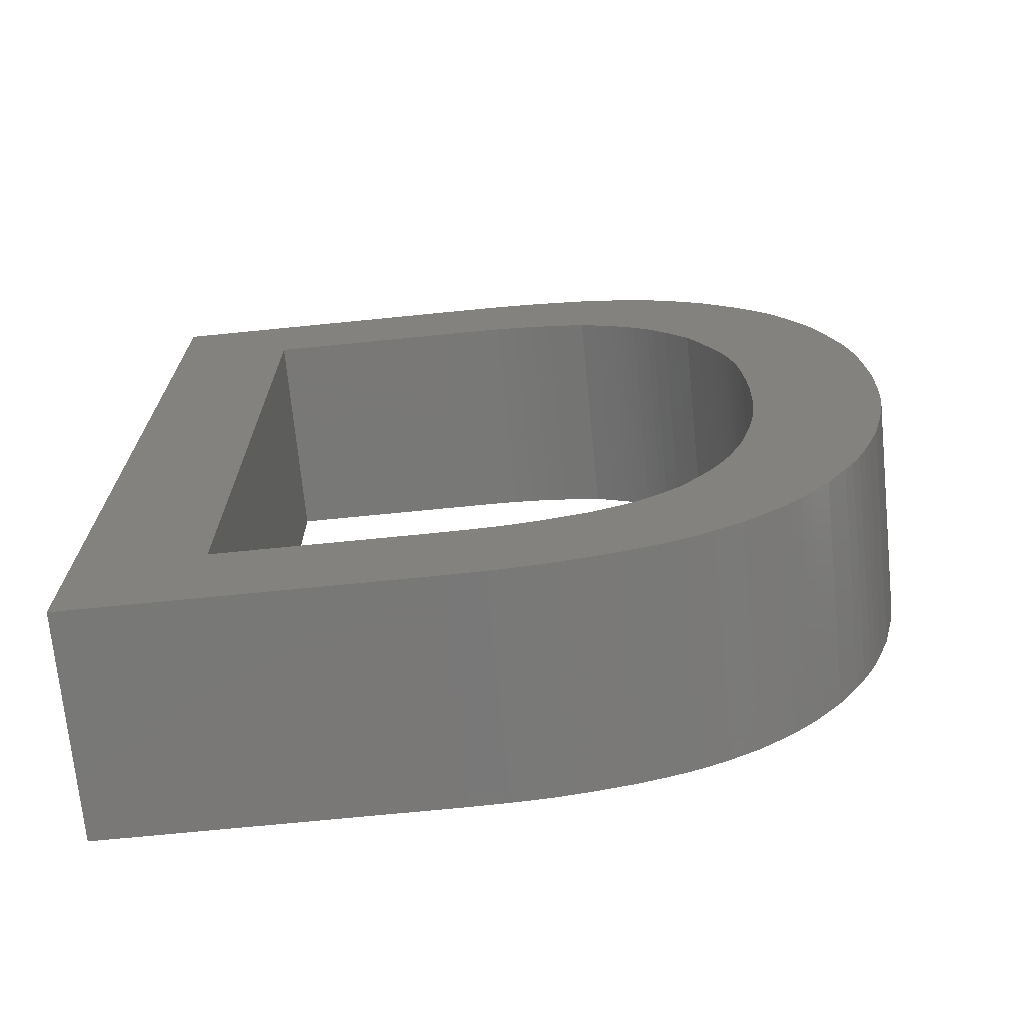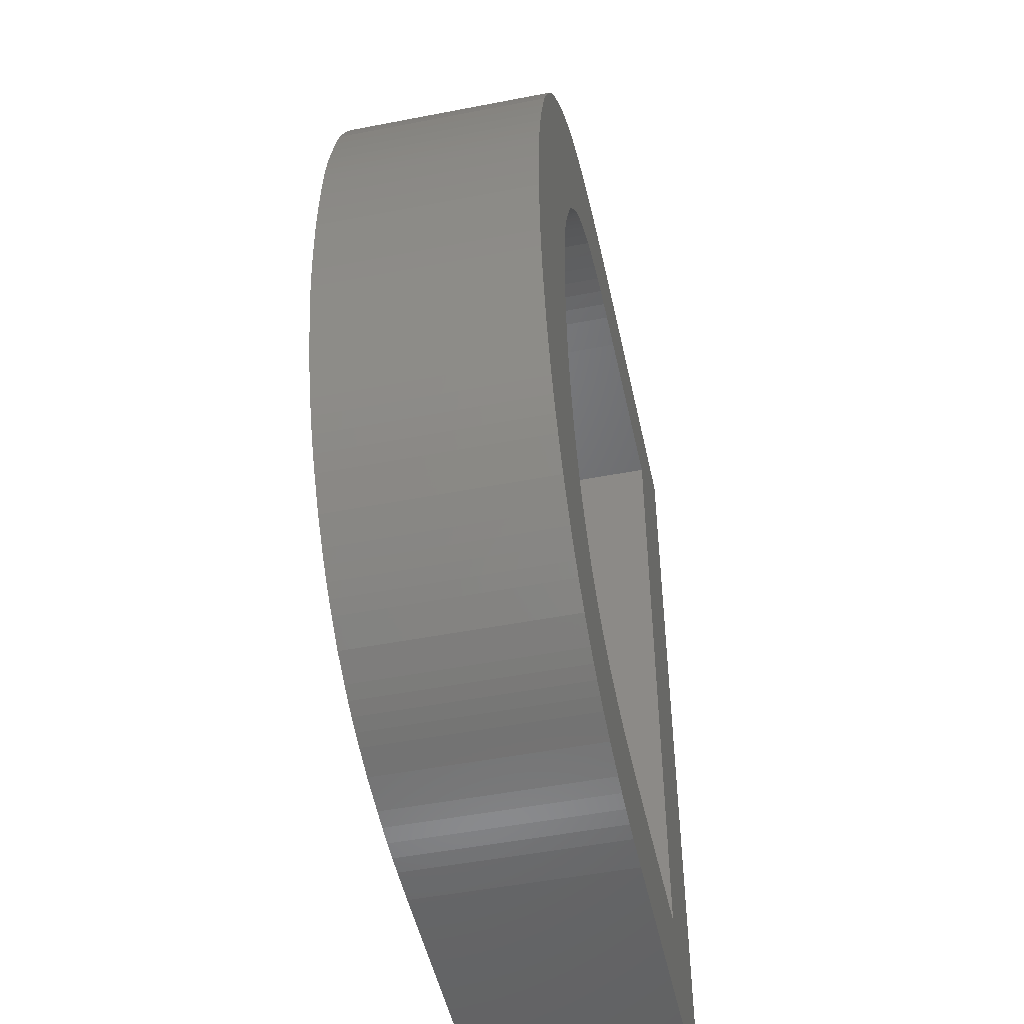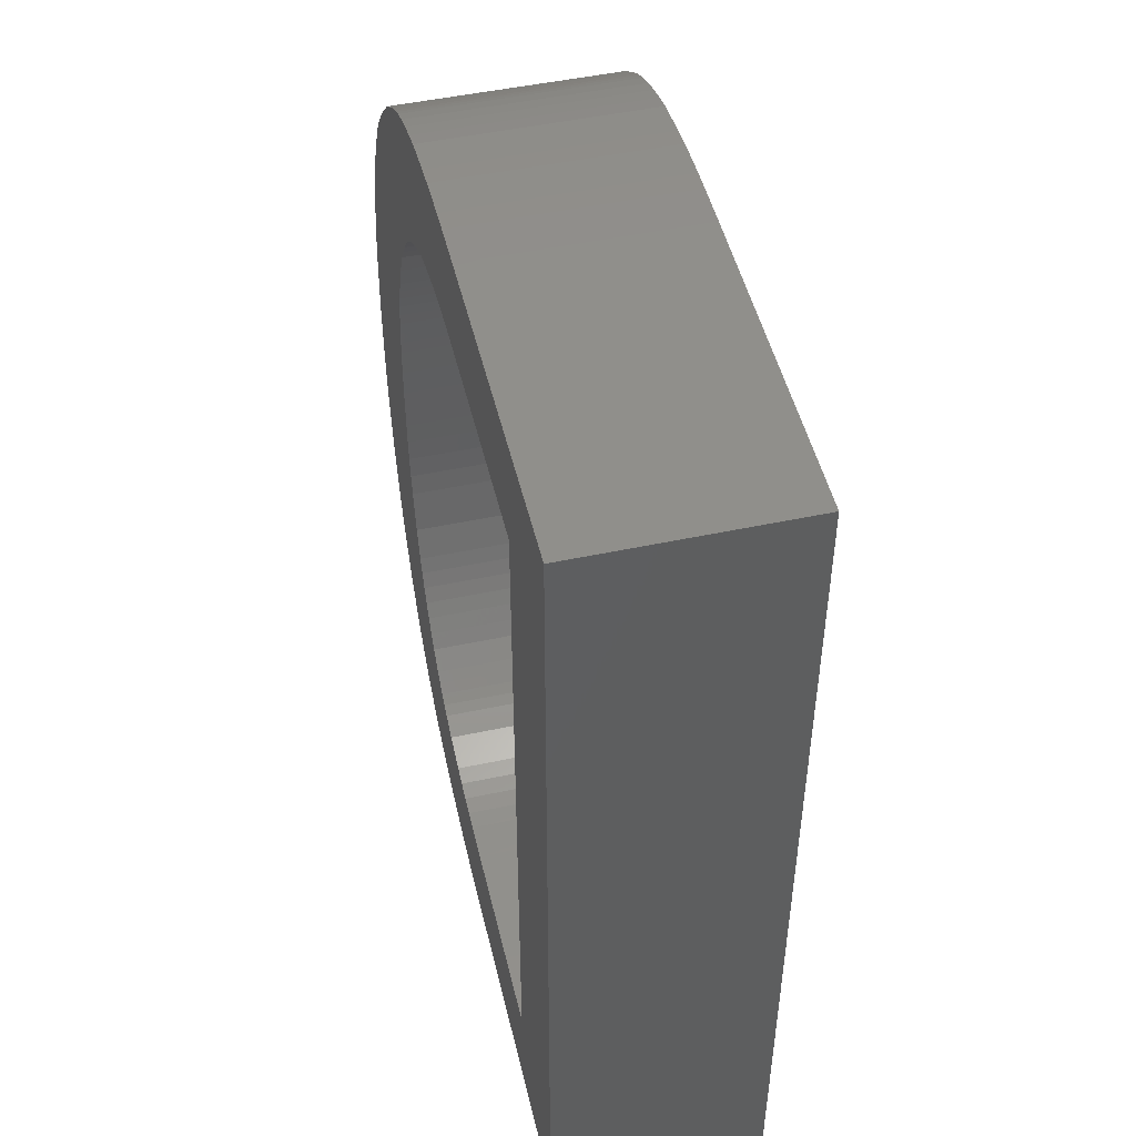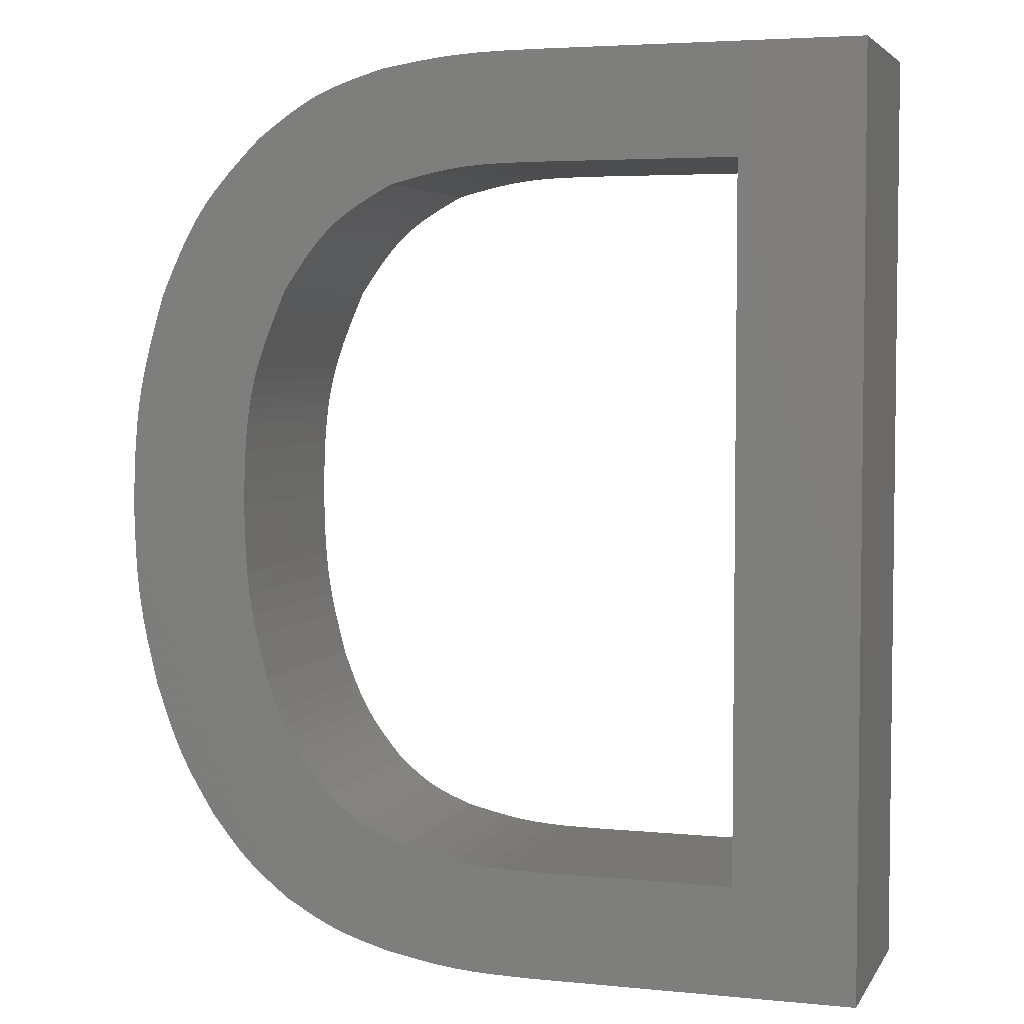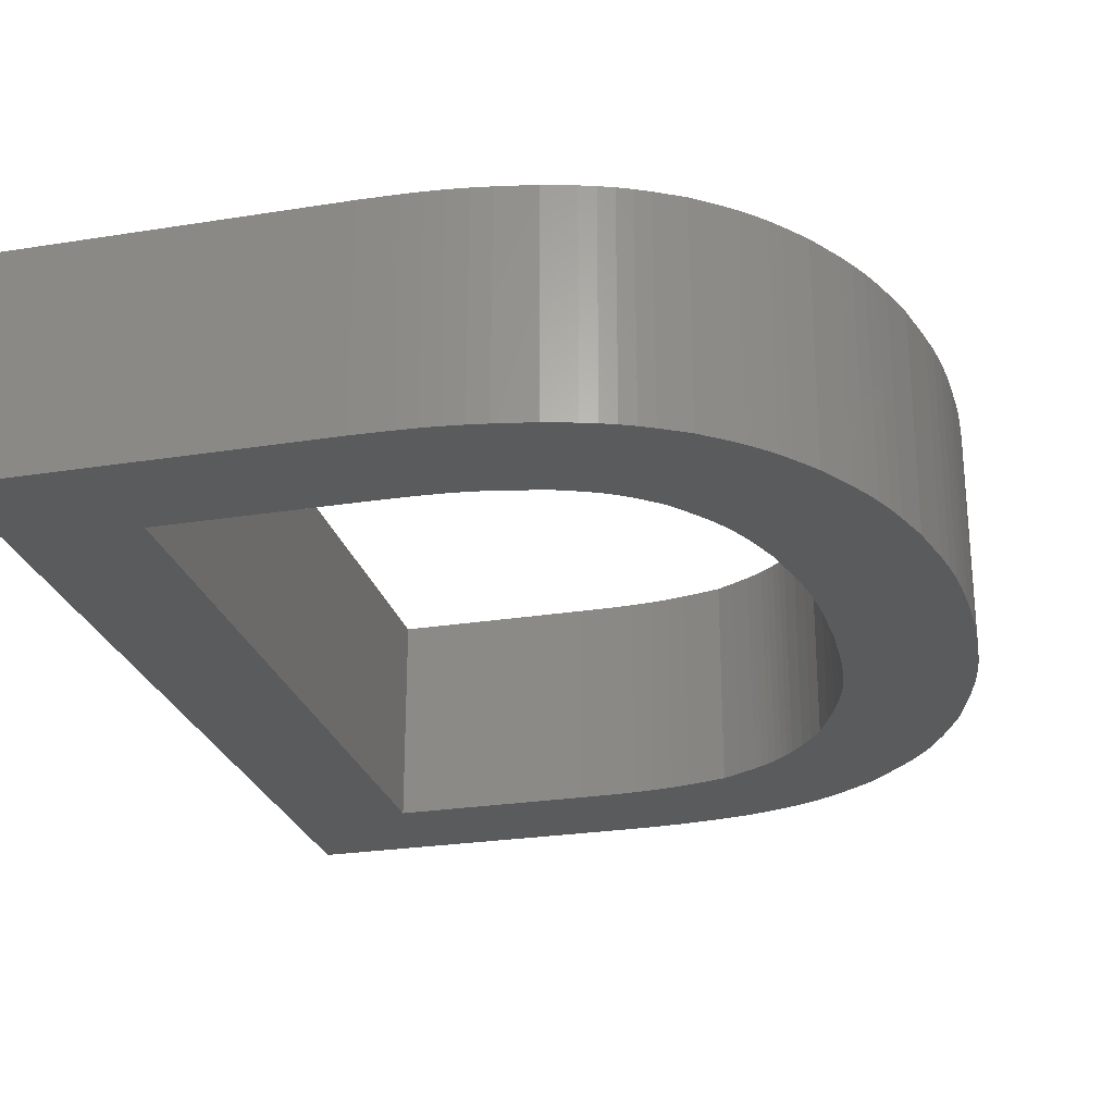
<metadata>
{"format":"stl","ext":"stl","renderer":"f3d","projection":"perspective","resolution":1024,"background":"white","views":[{"elev":-71.1,"azim":5.7,"up":"+Y"},{"elev":-49.7,"azim":102.1,"up":"+Y"},{"elev":49.1,"azim":-103.3,"up":"+Y"},{"elev":4.4,"azim":-162.3,"up":"+Y"},{"elev":-25.8,"azim":14.3,"up":"+Z"}]}
</metadata>
<code>
# stl→obj: 252 verts, 504 faces
v 3.668 36.19 0
v -0.9168 36.19 0
v 3.668 36.19 5
v -0.9168 36.19 5
v 7.001 36.58 0
v 6.179 36.39 0
v 7.001 36.58 5
v 6.179 36.39 5
v 5.766 36.32 0
v 5.766 36.32 5
v 5.351 36.26 0
v 5.351 36.26 5
v 4.932 36.22 0
v 4.932 36.22 5
v 4.512 36.2 0
v 4.512 36.2 5
v 8.927 37.69 0
v 8.492 37.34 0
v 8.927 37.69 5
v 8.492 37.34 5
v 8.266 37.17 0
v 8.266 37.17 5
v 8.03 37.02 0
v 8.03 37.02 5
v 7.783 36.9 0
v 7.783 36.9 5
v 7.527 36.78 0
v 7.527 36.78 5
v 10.5 40.41 0
v 10.22 39.67 0
v 10.5 40.41 5
v 10.22 39.67 5
v 10.05 39.31 0
v 10.05 39.31 5
v 9.873 38.96 0
v 9.873 38.96 5
v 9.664 38.63 0
v 9.664 38.63 5
v 9.432 38.31 0
v 9.432 38.31 5
v 9.183 38 0
v 9.183 38 5
v 11.07 44.55 0
v 11.03 43.5 0
v 11.07 44.55 5
v 11.03 43.5 5
v 11 42.98 0
v 11 42.98 5
v 10.95 42.46 0
v 10.95 42.46 5
v 10.86 41.94 0
v 10.86 41.94 5
v 10.76 41.43 0
v 10.76 41.43 5
v 9.96 49.73 0
v 10.23 49.11 0
v 9.96 49.73 5
v 10.23 49.11 5
v 10.48 48.49 0
v 10.48 48.49 5
v 10.6 48.18 0
v 10.6 48.18 5
v 10.7 47.86 0
v 10.7 47.86 5
v 10.79 47.54 0
v 10.79 47.54 5
v 10.86 47.22 0
v 10.86 47.22 5
v 10.92 46.89 0
v 10.92 46.89 5
v 10.96 46.56 0
v 10.96 46.56 5
v 11 46.23 0
v 11 46.23 5
v 11.02 45.9 0
v 11.02 45.9 5
v 11.05 45.23 0
v 11.05 45.23 5
v 7.272 52.15 0
v 7.683 51.93 0
v 7.272 52.15 5
v 7.683 51.93 5
v 8.084 51.7 0
v 8.084 51.7 5
v 8.277 51.58 0
v 8.277 51.58 5
v 8.465 51.45 0
v 8.465 51.45 5
v 8.644 51.31 0
v 8.644 51.31 5
v 8.816 51.17 0
v 8.816 51.17 5
v 8.978 51.01 0
v 8.978 51.01 5
v 9.133 50.84 0
v 9.133 50.84 5
v 9.423 50.49 0
v 9.423 50.49 5
v 9.696 50.11 0
v 9.696 50.11 5
v 3.595 52.59 0
v 4.528 52.58 0
v 3.595 52.59 5
v 4.528 52.58 5
v 4.992 52.56 0
v 4.992 52.56 5
v 5.454 52.52 0
v 5.454 52.52 5
v 5.912 52.46 0
v 5.912 52.46 5
v 6.367 52.37 0
v 6.367 52.37 5
v 6.82 52.27 0
v 6.82 52.27 5
v -0.9168 52.59 0
v -0.9168 52.59 5
v -3.759 55.13 0
v -3.759 33.65 0
v -3.759 55.13 5
v -3.759 33.65 5
v 3.639 55.13 0
v 3.639 55.13 5
v 7.462 54.82 0
v 6.513 54.97 0
v 7.462 54.82 5
v 6.513 54.97 5
v 6.037 55.03 0
v 6.037 55.03 5
v 5.559 55.07 0
v 5.559 55.07 5
v 5.081 55.1 0
v 5.081 55.1 5
v 4.601 55.12 0
v 4.601 55.12 5
v 10.61 53.28 0
v 10.25 53.54 0
v 10.61 53.28 5
v 10.25 53.54 5
v 9.89 53.8 0
v 9.89 53.8 5
v 9.517 54.03 0
v 9.517 54.03 5
v 9.326 54.14 0
v 9.326 54.14 5
v 9.131 54.24 0
v 9.131 54.24 5
v 8.729 54.42 0
v 8.729 54.42 5
v 8.314 54.57 0
v 8.314 54.57 5
v 7.89 54.7 0
v 7.89 54.7 5
v 13.15 49.61 0
v 12.92 50.13 0
v 13.15 49.61 5
v 12.92 50.13 5
v 12.68 50.64 0
v 12.68 50.64 5
v 12.42 51.14 0
v 12.42 51.14 5
v 12.27 51.38 0
v 12.27 51.38 5
v 12.12 51.61 0
v 12.12 51.61 5
v 11.96 51.84 0
v 11.96 51.84 5
v 11.78 52.06 0
v 11.78 52.06 5
v 11.41 52.48 0
v 11.41 52.48 5
v 11.02 52.88 0
v 11.02 52.88 5
v 14 44.51 0
v 13.97 45.16 0
v 14 44.51 5
v 13.97 45.16 5
v 13.94 45.81 0
v 13.94 45.81 5
v 13.89 46.46 0
v 13.89 46.46 5
v 13.85 46.78 0
v 13.85 46.78 5
v 13.8 47.1 0
v 13.8 47.1 5
v 13.75 47.42 0
v 13.75 47.42 5
v 13.68 47.73 0
v 13.68 47.73 5
v 13.52 48.36 0
v 13.52 48.36 5
v 13.34 48.99 0
v 13.34 48.99 5
v 13.42 40.17 0
v 13.68 41.24 0
v 13.42 40.17 5
v 13.68 41.24 5
v 13.78 41.78 0
v 13.78 41.78 5
v 13.87 42.32 0
v 13.87 42.32 5
v 13.92 42.86 0
v 13.92 42.86 5
v 13.96 43.41 0
v 13.96 43.41 5
v 11.96 37.04 0
v 12.42 37.78 0
v 11.96 37.04 5
v 12.42 37.78 5
v 12.63 38.16 0
v 12.63 38.16 5
v 12.82 38.55 0
v 12.82 38.55 5
v 12.99 38.94 0
v 12.99 38.94 5
v 13.14 39.35 0
v 13.14 39.35 5
v 10 35.09 0
v 10.55 35.52 0
v 10 35.09 5
v 10.55 35.52 5
v 10.82 35.74 0
v 10.82 35.74 5
v 11.07 35.98 0
v 11.07 35.98 5
v 11.3 36.23 0
v 11.3 36.23 5
v 11.53 36.5 0
v 11.53 36.5 5
v 7.44 34.02 0
v 8.113 34.21 0
v 7.44 34.02 5
v 8.113 34.21 5
v 8.445 34.32 0
v 8.445 34.32 5
v 8.77 34.44 0
v 8.77 34.44 5
v 9.086 34.59 0
v 9.086 34.59 5
v 9.396 34.75 0
v 9.396 34.75 5
v 3.99 33.65 0
v 4.86 33.67 0
v 3.99 33.65 5
v 4.86 33.67 5
v 5.294 33.7 0
v 5.294 33.7 5
v 5.727 33.73 0
v 5.727 33.73 5
v 6.157 33.79 0
v 6.157 33.79 5
v 6.586 33.85 0
v 6.586 33.85 5
f 1 2 3
f 3 2 4
f 5 6 7
f 7 6 8
f 8 6 9
f 8 9 10
f 10 9 11
f 10 11 12
f 12 11 13
f 12 13 14
f 14 13 15
f 14 15 16
f 16 15 1
f 16 1 3
f 17 18 19
f 19 18 20
f 20 18 21
f 20 21 22
f 22 21 23
f 22 23 24
f 24 23 25
f 24 25 26
f 26 25 27
f 26 27 28
f 28 27 5
f 28 5 7
f 29 30 31
f 31 30 32
f 32 30 33
f 32 33 34
f 34 33 35
f 34 35 36
f 36 35 37
f 36 37 38
f 38 37 39
f 38 39 40
f 40 39 41
f 40 41 42
f 42 41 17
f 42 17 19
f 43 44 45
f 45 44 46
f 46 44 47
f 46 47 48
f 48 47 49
f 48 49 50
f 50 49 51
f 50 51 52
f 52 51 53
f 52 53 54
f 54 53 29
f 54 29 31
f 55 56 57
f 57 56 58
f 58 56 59
f 58 59 60
f 60 59 61
f 60 61 62
f 62 61 63
f 62 63 64
f 64 63 65
f 64 65 66
f 66 65 67
f 66 67 68
f 68 67 69
f 68 69 70
f 70 69 71
f 70 71 72
f 72 71 73
f 72 73 74
f 74 73 75
f 74 75 76
f 76 75 77
f 76 77 78
f 78 77 43
f 78 43 45
f 79 80 81
f 81 80 82
f 82 80 83
f 82 83 84
f 84 83 85
f 84 85 86
f 86 85 87
f 86 87 88
f 88 87 89
f 88 89 90
f 90 89 91
f 90 91 92
f 92 91 93
f 92 93 94
f 94 93 95
f 94 95 96
f 96 95 97
f 96 97 98
f 98 97 99
f 98 99 100
f 100 99 55
f 100 55 57
f 101 102 103
f 103 102 104
f 104 102 105
f 104 105 106
f 106 105 107
f 106 107 108
f 108 107 109
f 108 109 110
f 110 109 111
f 110 111 112
f 112 111 113
f 112 113 114
f 114 113 79
f 114 79 81
f 115 101 116
f 116 101 103
f 2 115 4
f 4 115 116
f 117 118 119
f 119 118 120
f 121 117 122
f 122 117 119
f 123 124 125
f 125 124 126
f 126 124 127
f 126 127 128
f 128 127 129
f 128 129 130
f 130 129 131
f 130 131 132
f 132 131 133
f 132 133 134
f 134 133 121
f 134 121 122
f 135 136 137
f 137 136 138
f 138 136 139
f 138 139 140
f 140 139 141
f 140 141 142
f 142 141 143
f 142 143 144
f 144 143 145
f 144 145 146
f 146 145 147
f 146 147 148
f 148 147 149
f 148 149 150
f 150 149 151
f 150 151 152
f 152 151 123
f 152 123 125
f 153 154 155
f 155 154 156
f 156 154 157
f 156 157 158
f 158 157 159
f 158 159 160
f 160 159 161
f 160 161 162
f 162 161 163
f 162 163 164
f 164 163 165
f 164 165 166
f 166 165 167
f 166 167 168
f 168 167 169
f 168 169 170
f 170 169 171
f 170 171 172
f 172 171 135
f 172 135 137
f 173 174 175
f 175 174 176
f 176 174 177
f 176 177 178
f 178 177 179
f 178 179 180
f 180 179 181
f 180 181 182
f 182 181 183
f 182 183 184
f 184 183 185
f 184 185 186
f 186 185 187
f 186 187 188
f 188 187 189
f 188 189 190
f 190 189 191
f 190 191 192
f 192 191 153
f 192 153 155
f 193 194 195
f 195 194 196
f 196 194 197
f 196 197 198
f 198 197 199
f 198 199 200
f 200 199 201
f 200 201 202
f 202 201 203
f 202 203 204
f 204 203 173
f 204 173 175
f 205 206 207
f 207 206 208
f 208 206 209
f 208 209 210
f 210 209 211
f 210 211 212
f 212 211 213
f 212 213 214
f 214 213 215
f 214 215 216
f 216 215 193
f 216 193 195
f 217 218 219
f 219 218 220
f 220 218 221
f 220 221 222
f 222 221 223
f 222 223 224
f 224 223 225
f 224 225 226
f 226 225 227
f 226 227 228
f 228 227 205
f 228 205 207
f 229 230 231
f 231 230 232
f 232 230 233
f 232 233 234
f 234 233 235
f 234 235 236
f 236 235 237
f 236 237 238
f 238 237 239
f 238 239 240
f 240 239 217
f 240 217 219
f 241 242 243
f 243 242 244
f 244 242 245
f 244 245 246
f 246 245 247
f 246 247 248
f 248 247 249
f 248 249 250
f 250 249 251
f 250 251 252
f 252 251 229
f 252 229 231
f 118 241 120
f 120 241 243
f 243 4 120
f 120 4 116
f 120 116 119
f 119 116 122
f 122 116 103
f 122 103 104
f 244 16 243
f 243 16 3
f 243 3 4
f 16 244 14
f 14 244 246
f 14 246 12
f 12 246 248
f 12 248 250
f 250 252 12
f 12 252 231
f 12 231 232
f 232 234 12
f 12 234 236
f 12 236 10
f 10 236 238
f 10 238 240
f 219 20 240
f 240 20 22
f 240 22 24
f 20 219 19
f 19 219 220
f 19 220 42
f 42 220 222
f 42 222 224
f 42 224 40
f 40 224 226
f 40 226 38
f 38 226 228
f 38 228 36
f 36 228 207
f 36 207 34
f 34 207 208
f 34 208 32
f 32 208 210
f 32 210 212
f 32 212 31
f 31 212 214
f 31 214 216
f 216 195 31
f 31 195 54
f 54 195 196
f 54 196 52
f 52 196 50
f 50 196 198
f 50 198 200
f 50 200 48
f 48 200 202
f 48 202 46
f 46 202 204
f 46 204 45
f 45 204 175
f 45 175 176
f 45 176 78
f 78 176 178
f 78 178 76
f 76 178 180
f 76 180 74
f 74 180 182
f 74 182 72
f 72 182 184
f 72 184 186
f 72 186 70
f 70 186 188
f 70 188 68
f 68 188 190
f 68 190 66
f 66 190 192
f 66 192 64
f 64 192 62
f 62 192 155
f 62 155 60
f 60 155 156
f 60 156 58
f 58 156 158
f 58 158 160
f 58 160 57
f 57 160 162
f 57 162 164
f 164 166 57
f 57 166 168
f 57 168 100
f 100 168 170
f 100 170 98
f 98 170 172
f 98 172 96
f 96 172 137
f 96 137 94
f 94 137 138
f 94 138 92
f 92 138 140
f 92 140 90
f 90 140 88
f 88 140 142
f 88 142 86
f 86 142 144
f 86 144 146
f 86 146 84
f 84 146 148
f 84 148 82
f 82 148 150
f 82 150 81
f 81 150 152
f 81 152 125
f 81 125 114
f 114 125 126
f 114 126 112
f 112 126 110
f 110 126 128
f 110 128 108
f 108 128 130
f 108 130 106
f 106 130 132
f 106 132 134
f 106 134 104
f 104 134 122
f 24 26 240
f 240 26 28
f 240 28 7
f 7 8 240
f 240 8 10
f 118 2 241
f 241 2 1
f 241 1 15
f 2 118 115
f 115 118 117
f 115 117 121
f 133 102 121
f 121 102 101
f 121 101 115
f 102 133 105
f 105 133 131
f 105 131 129
f 105 129 107
f 107 129 127
f 107 127 109
f 109 127 124
f 109 124 111
f 111 124 113
f 113 124 123
f 113 123 79
f 79 123 151
f 79 151 149
f 79 149 80
f 80 149 147
f 80 147 83
f 83 147 145
f 83 145 85
f 85 145 143
f 85 143 141
f 85 141 87
f 87 141 139
f 87 139 89
f 89 139 91
f 91 139 136
f 91 136 93
f 93 136 135
f 93 135 95
f 95 135 171
f 95 171 97
f 97 171 169
f 97 169 99
f 99 169 167
f 99 167 55
f 55 167 165
f 55 165 163
f 163 161 55
f 55 161 159
f 55 159 56
f 56 159 157
f 56 157 154
f 56 154 59
f 59 154 153
f 59 153 61
f 61 153 191
f 61 191 63
f 63 191 65
f 65 191 189
f 65 189 67
f 67 189 187
f 67 187 69
f 69 187 185
f 69 185 71
f 71 185 183
f 71 183 181
f 71 181 73
f 73 181 179
f 73 179 75
f 75 179 177
f 75 177 77
f 77 177 174
f 77 174 43
f 43 174 173
f 43 173 203
f 43 203 44
f 44 203 201
f 44 201 47
f 47 201 199
f 47 199 49
f 49 199 197
f 49 197 194
f 193 53 194
f 194 53 51
f 194 51 49
f 53 193 29
f 29 193 215
f 29 215 213
f 213 211 29
f 29 211 30
f 30 211 209
f 30 209 206
f 30 206 33
f 33 206 205
f 33 205 35
f 35 205 227
f 35 227 37
f 37 227 225
f 37 225 39
f 39 225 223
f 39 223 41
f 41 223 221
f 41 221 218
f 41 218 17
f 17 218 217
f 17 217 18
f 18 217 239
f 18 239 21
f 21 239 23
f 23 239 25
f 25 239 27
f 27 239 5
f 5 239 6
f 6 239 9
f 9 239 237
f 9 237 235
f 235 233 9
f 9 233 230
f 9 230 229
f 229 251 9
f 9 251 249
f 9 249 247
f 9 247 11
f 11 247 245
f 11 245 13
f 13 245 242
f 13 242 15
f 15 242 241

</code>
